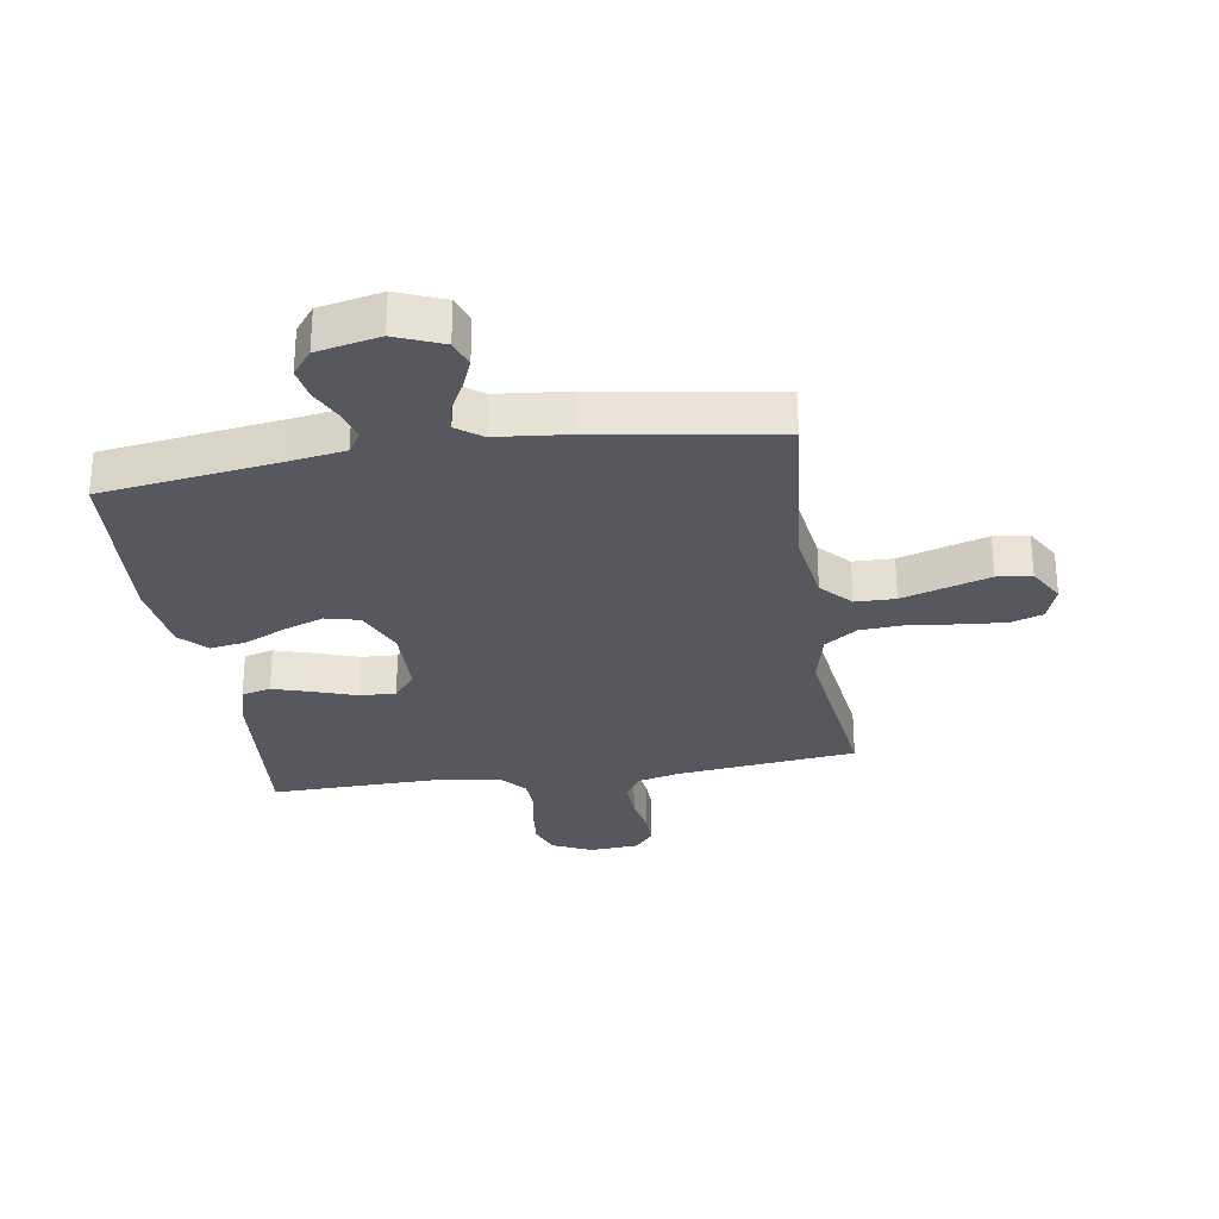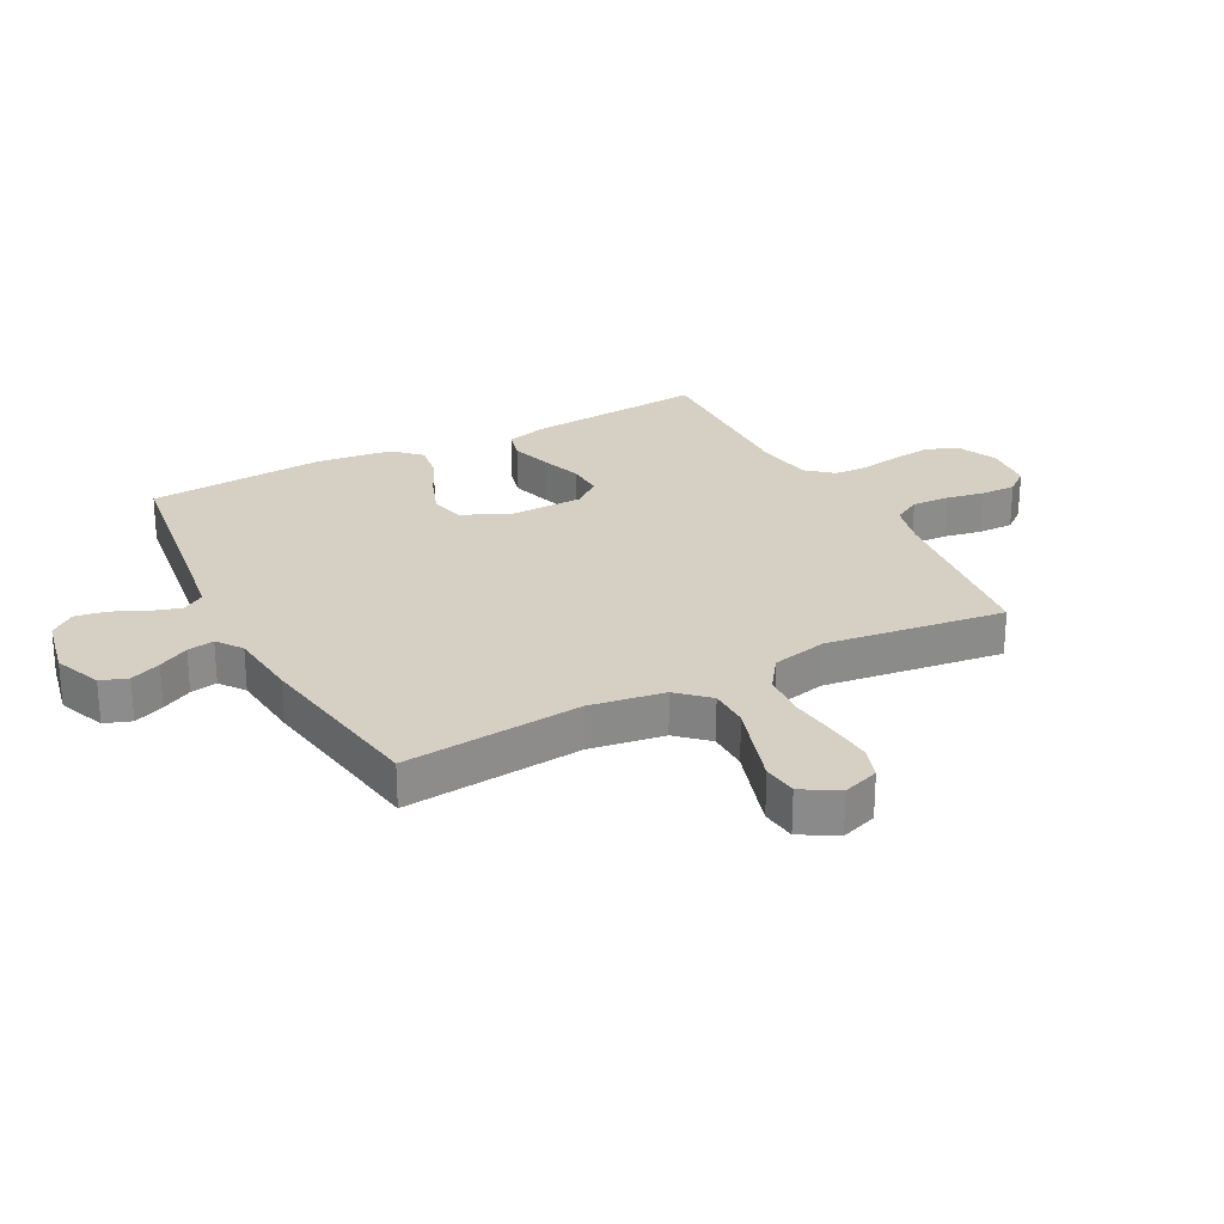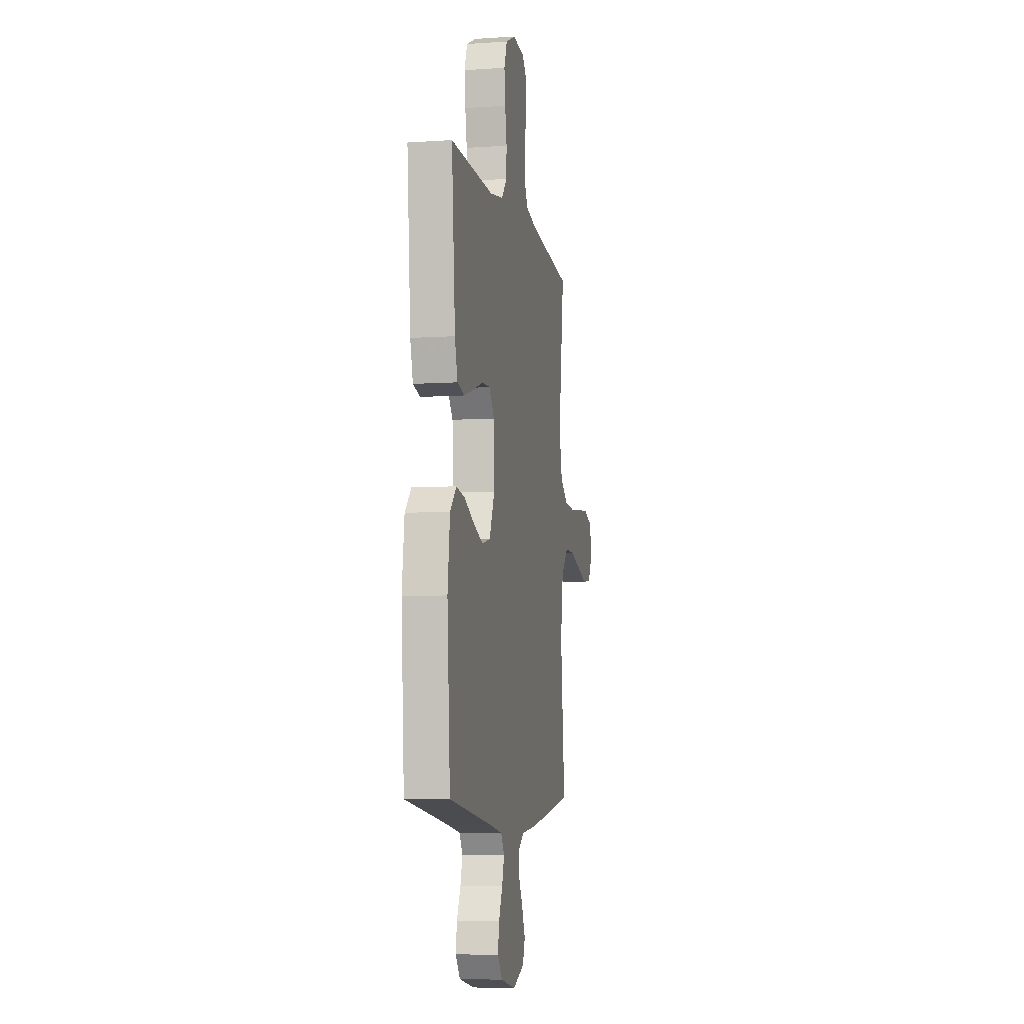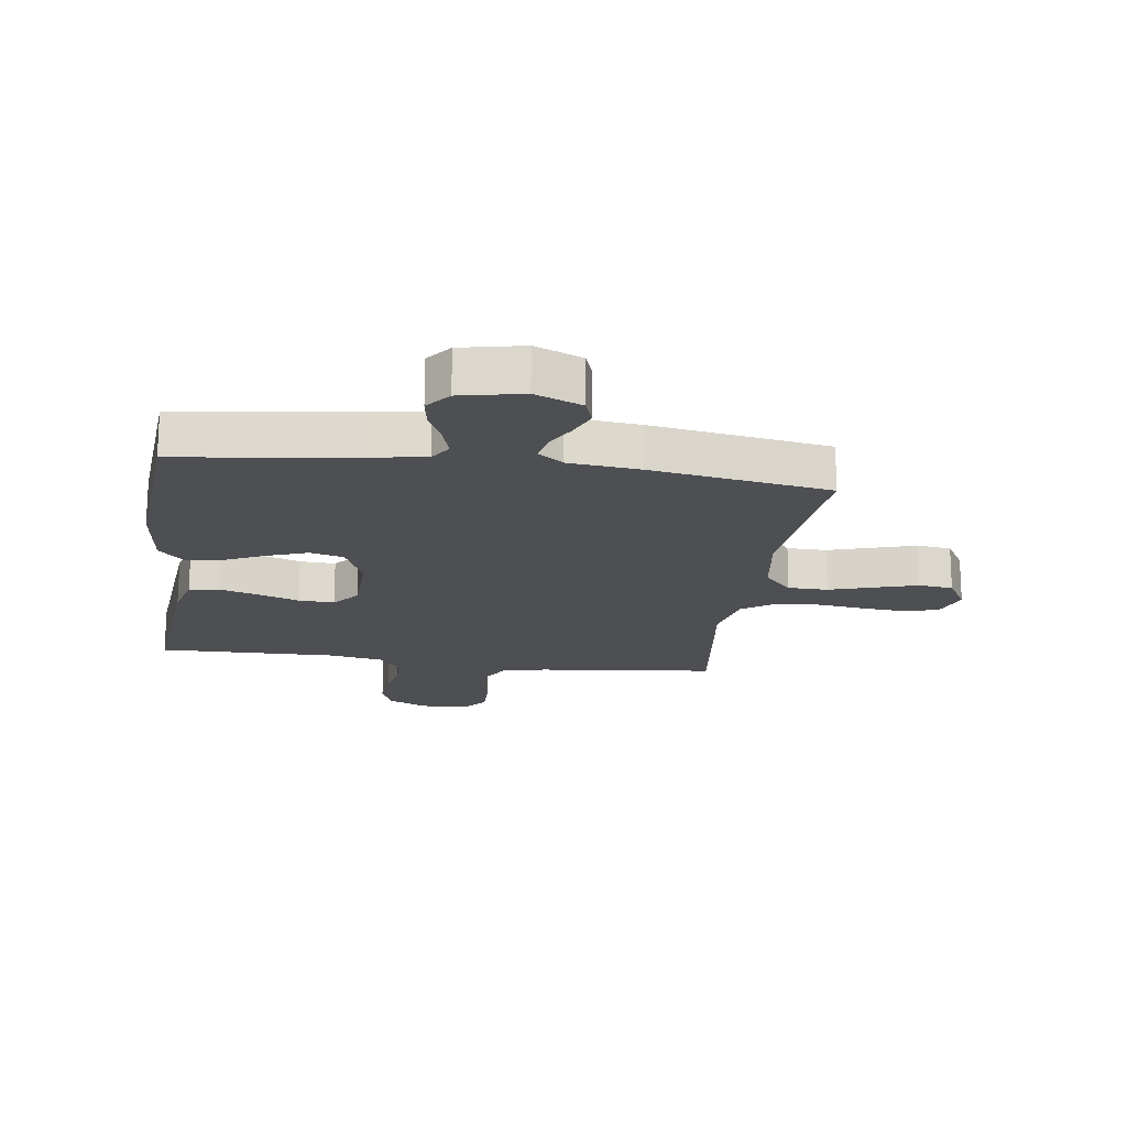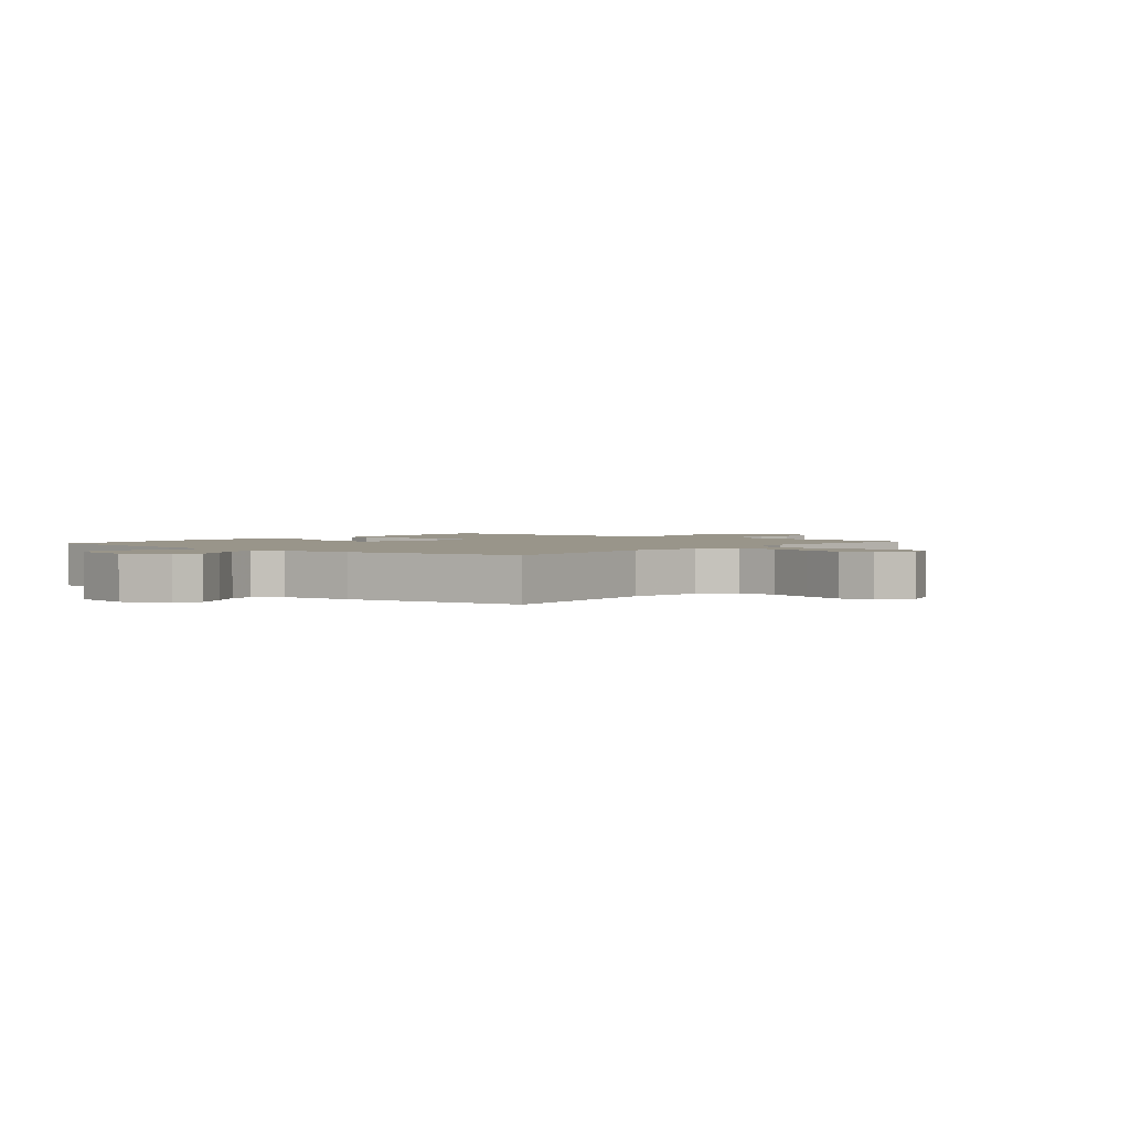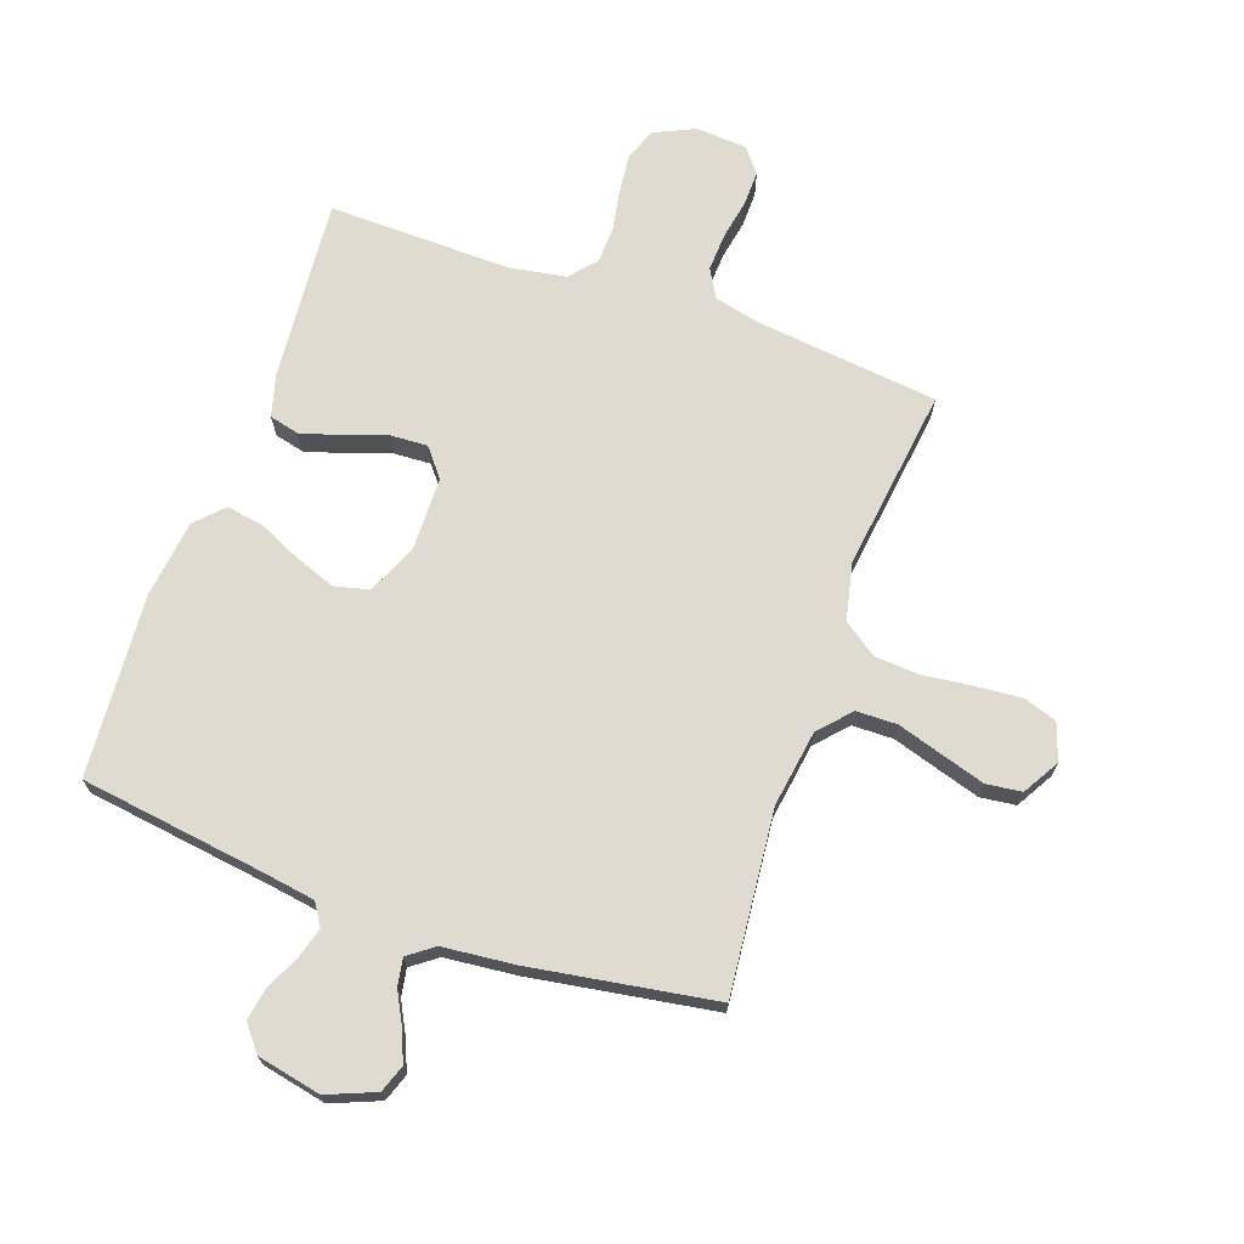
<metadata>
{"format":"obj","ext":"obj","renderer":"f3d","projection":"perspective","resolution":1024,"background":"white","views":[{"elev":-28.9,"azim":-171.1,"up":"+Y"},{"elev":26.2,"azim":-117.6,"up":"+Y"},{"elev":-6.9,"azim":101.0,"up":"+Z"},{"elev":-18.2,"azim":171.9,"up":"+Y"},{"elev":2.0,"azim":-140.5,"up":"+Y"},{"elev":70.0,"azim":-160.6,"up":"+Y"}]}
</metadata>
<code>
v 0.5 0.07 -0.5
v 0.2 0.07 -0.542
v 0.111 0.07 -0.556
v 0.088 0.07 -0.593
v 0.103 0.07 -0.643
v 0.129 0.07 -0.698
v 0.138 0.07 -0.751
v 0.105 0.07 -0.793
v 0 0.07 -0.815
v -0.079 0.07 -0.783
v -0.095 0.07 -0.738
v -0.074 0.07 -0.687
v -0.047 0.07 -0.636
v -0.039 0.07 -0.591
v -0.081 0.07 -0.56
v -0.2 0.07 -0.548
v -0.5 0.07 -0.5
v -0.471 0.07 -0.2
v -0.49 0.07 -0.074
v -0.537 0.07 -0.023
v -0.604 0.07 -0.022
v -0.678 0.07 -0.045
v -0.75 0.07 -0.067
v -0.808 0.07 -0.06
v -0.843 0.07 0
v -0.822 0.07 0.061
v -0.768 0.07 0.079
v -0.693 0.07 0.073
v -0.612 0.07 0.063
v -0.537 0.07 0.068
v -0.482 0.07 0.107
v -0.461 0.07 0.2
v -0.5 0.07 0.5
v -0.2 0.07 0.534
v -0.125 0.07 0.552
v -0.099 0.07 0.598
v -0.102 0.07 0.66
v -0.114 0.07 0.725
v -0.115 0.07 0.783
v -0.083 0.07 0.822
v 0 0.07 0.828
v 0.067 0.07 0.797
v 0.087 0.07 0.744
v 0.08 0.07 0.679
v 0.068 0.07 0.612
v 0.07 0.07 0.553
v 0.107 0.07 0.51
v 0.2 0.07 0.494
v 0.5 0.07 0.5
v 0.475 0.07 0.2
v 0.456 0.07 0.132
v 0.407 0.07 0.12
v 0.341 0.07 0.14
v 0.271 0.07 0.164
v 0.211 0.07 0.167
v 0.174 0.07 0.121
v 0.172 0.07 0
v 0.208 0.07 -0.082
v 0.265 0.07 -0.096
v 0.333 0.07 -0.071
v 0.401 0.07 -0.039
v 0.462 0.07 -0.029
v 0.505 0.07 -0.073
v 0.521 0.07 -0.2
v 0.5 0 -0.5
v 0.2 0 -0.542
v 0.111 0 -0.556
v 0.088 0 -0.593
v 0.103 0 -0.643
v 0.129 0 -0.698
v 0.138 0 -0.751
v 0.105 0 -0.793
v 0 0 -0.815
v -0.079 0 -0.783
v -0.095 0 -0.738
v -0.074 0 -0.687
v -0.047 0 -0.636
v -0.039 0 -0.591
v -0.081 0 -0.56
v -0.2 0 -0.548
v -0.5 0 -0.5
v -0.471 0 -0.2
v -0.49 0 -0.074
v -0.537 0 -0.023
v -0.604 0 -0.022
v -0.678 0 -0.045
v -0.75 0 -0.067
v -0.808 0 -0.06
v -0.843 0 0
v -0.822 0 0.061
v -0.768 0 0.079
v -0.693 0 0.073
v -0.612 0 0.063
v -0.537 0 0.068
v -0.482 0 0.107
v -0.461 0 0.2
v -0.5 0 0.5
v -0.2 0 0.534
v -0.125 0 0.552
v -0.099 0 0.598
v -0.102 0 0.66
v -0.114 0 0.725
v -0.115 0 0.783
v -0.083 0 0.822
v 0 0 0.828
v 0.067 0 0.797
v 0.087 0 0.744
v 0.08 0 0.679
v 0.068 0 0.612
v 0.07 0 0.553
v 0.107 0 0.51
v 0.2 0 0.494
v 0.5 0 0.5
v 0.475 0 0.2
v 0.456 0 0.132
v 0.407 0 0.12
v 0.341 0 0.14
v 0.271 0 0.164
v 0.211 0 0.167
v 0.174 0 0.121
v 0.172 0 0
v 0.208 0 -0.082
v 0.265 0 -0.096
v 0.333 0 -0.071
v 0.401 0 -0.039
v 0.462 0 -0.029
v 0.505 0 -0.073
v 0.521 0 -0.2
f 64 1 2
f 63 64 2
f 62 63 2
f 61 62 2
f 60 61 2
f 59 60 2 3
f 58 59 3 4
f 57 58 4
f 56 57 4
f 52 53 54
f 51 52 54
f 50 51 54
f 49 50 54
f 48 49 54
f 47 48 54 55
f 46 47 55 56
f 43 44 45
f 42 43 45
f 41 42 45
f 40 41 45
f 39 40 45
f 38 39 45
f 37 38 45
f 36 37 45 46
f 46 56 4
f 36 46 4
f 35 36 4
f 32 33 34
f 34 35 4
f 32 34 4
f 31 32 4
f 27 28 29
f 26 27 29
f 25 26 29
f 24 25 29
f 23 24 29
f 22 23 29
f 21 22 29
f 20 21 29 30
f 31 4 5
f 30 31 5
f 20 30 5
f 19 20 5
f 15 16 17 18
f 19 5 6
f 18 19 6
f 15 18 6
f 14 15 6
f 11 12 13
f 10 11 13
f 9 10 13
f 9 13 14
f 8 9 14
f 7 8 14
f 6 7 14
f 66 65 128
f 66 128 127
f 66 127 126
f 66 126 125
f 66 125 124
f 67 66 124 123
f 68 67 123 122
f 68 122 121
f 68 121 120
f 118 117 116
f 118 116 115
f 118 115 114
f 118 114 113
f 118 113 112
f 119 118 112 111
f 120 119 111 110
f 109 108 107
f 109 107 106
f 109 106 105
f 109 105 104
f 109 104 103
f 109 103 102
f 109 102 101
f 110 109 101 100
f 68 120 110
f 68 110 100
f 68 100 99
f 98 97 96
f 68 99 98
f 68 98 96
f 68 96 95
f 93 92 91
f 93 91 90
f 93 90 89
f 93 89 88
f 93 88 87
f 93 87 86
f 93 86 85
f 94 93 85 84
f 69 68 95
f 69 95 94
f 69 94 84
f 69 84 83
f 82 81 80 79
f 70 69 83
f 70 83 82
f 70 82 79
f 70 79 78
f 77 76 75
f 77 75 74
f 77 74 73
f 78 77 73
f 78 73 72
f 78 72 71
f 78 71 70
f 1 65 66 2
f 2 66 67 3
f 3 67 68 4
f 4 68 69 5
f 5 69 70 6
f 6 70 71 7
f 7 71 72 8
f 8 72 73 9
f 9 73 74 10
f 10 74 75 11
f 11 75 76 12
f 12 76 77 13
f 13 77 78 14
f 14 78 79 15
f 15 79 80 16
f 16 80 81 17
f 17 81 82 18
f 18 82 83 19
f 19 83 84 20
f 20 84 85 21
f 21 85 86 22
f 22 86 87 23
f 23 87 88 24
f 24 88 89 25
f 25 89 90 26
f 26 90 91 27
f 27 91 92 28
f 28 92 93 29
f 29 93 94 30
f 30 94 95 31
f 31 95 96 32
f 32 96 97 33
f 33 97 98 34
f 34 98 99 35
f 35 99 100 36
f 36 100 101 37
f 37 101 102 38
f 38 102 103 39
f 39 103 104 40
f 40 104 105 41
f 41 105 106 42
f 42 106 107 43
f 43 107 108 44
f 44 108 109 45
f 45 109 110 46
f 46 110 111 47
f 47 111 112 48
f 48 112 113 49
f 49 113 114 50
f 50 114 115 51
f 51 115 116 52
f 52 116 117 53
f 53 117 118 54
f 54 118 119 55
f 55 119 120 56
f 56 120 121 57
f 57 121 122 58
f 58 122 123 59
f 59 123 124 60
f 60 124 125 61
f 61 125 126 62
f 62 126 127 63
f 63 127 128 64
f 64 128 65 1

</code>
